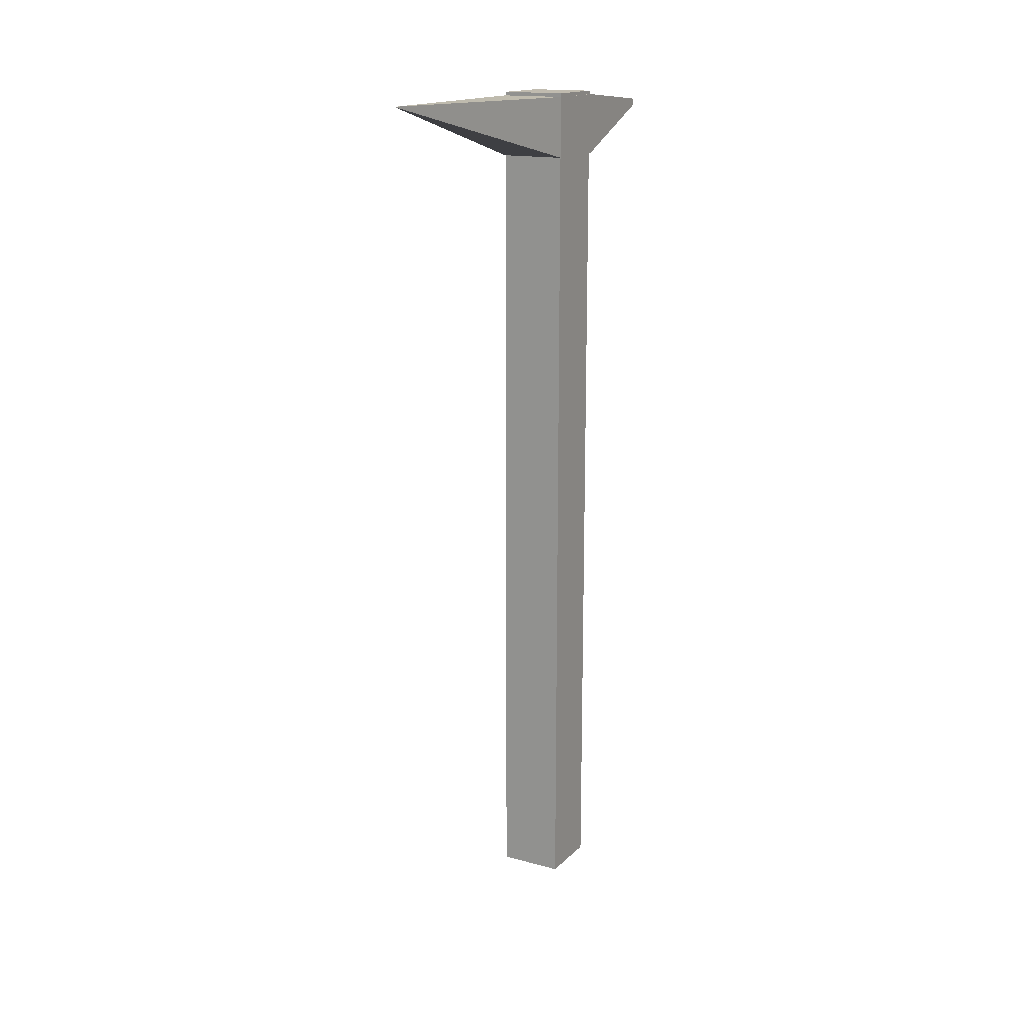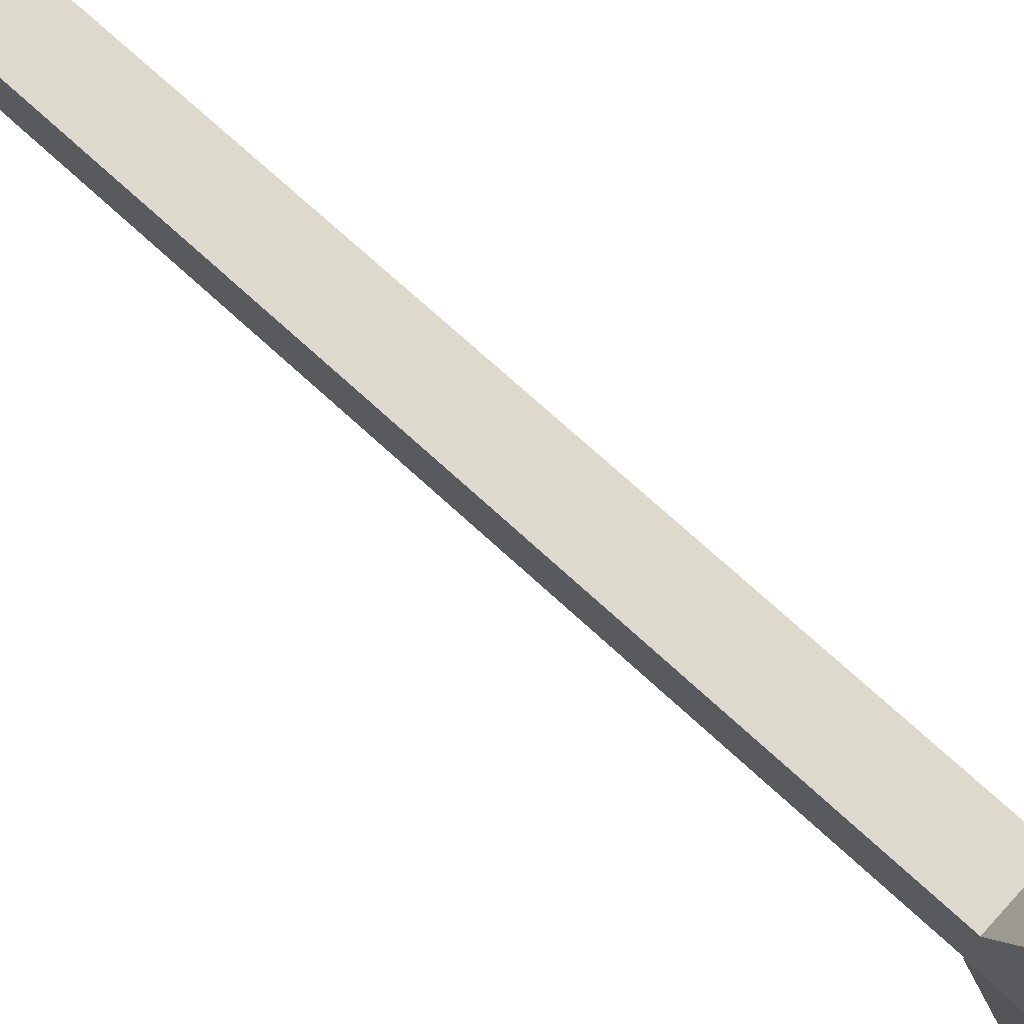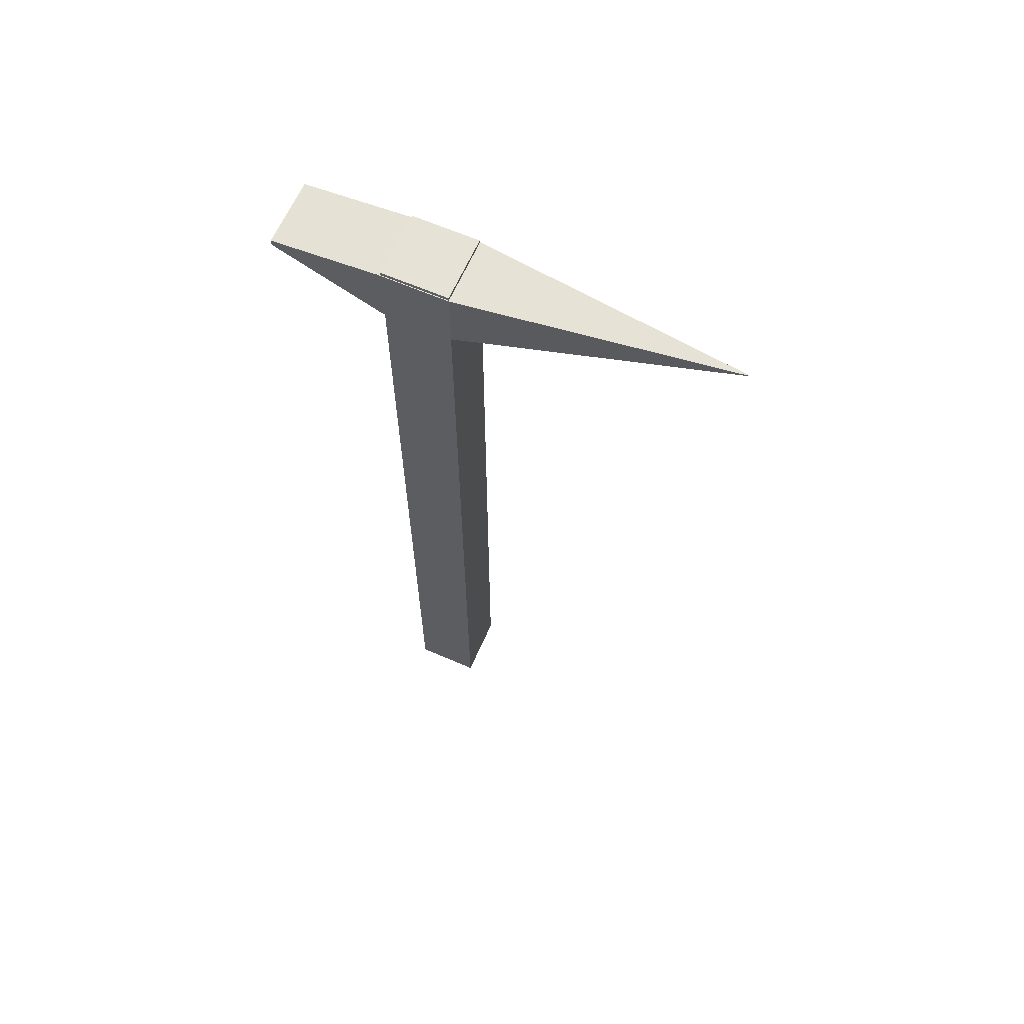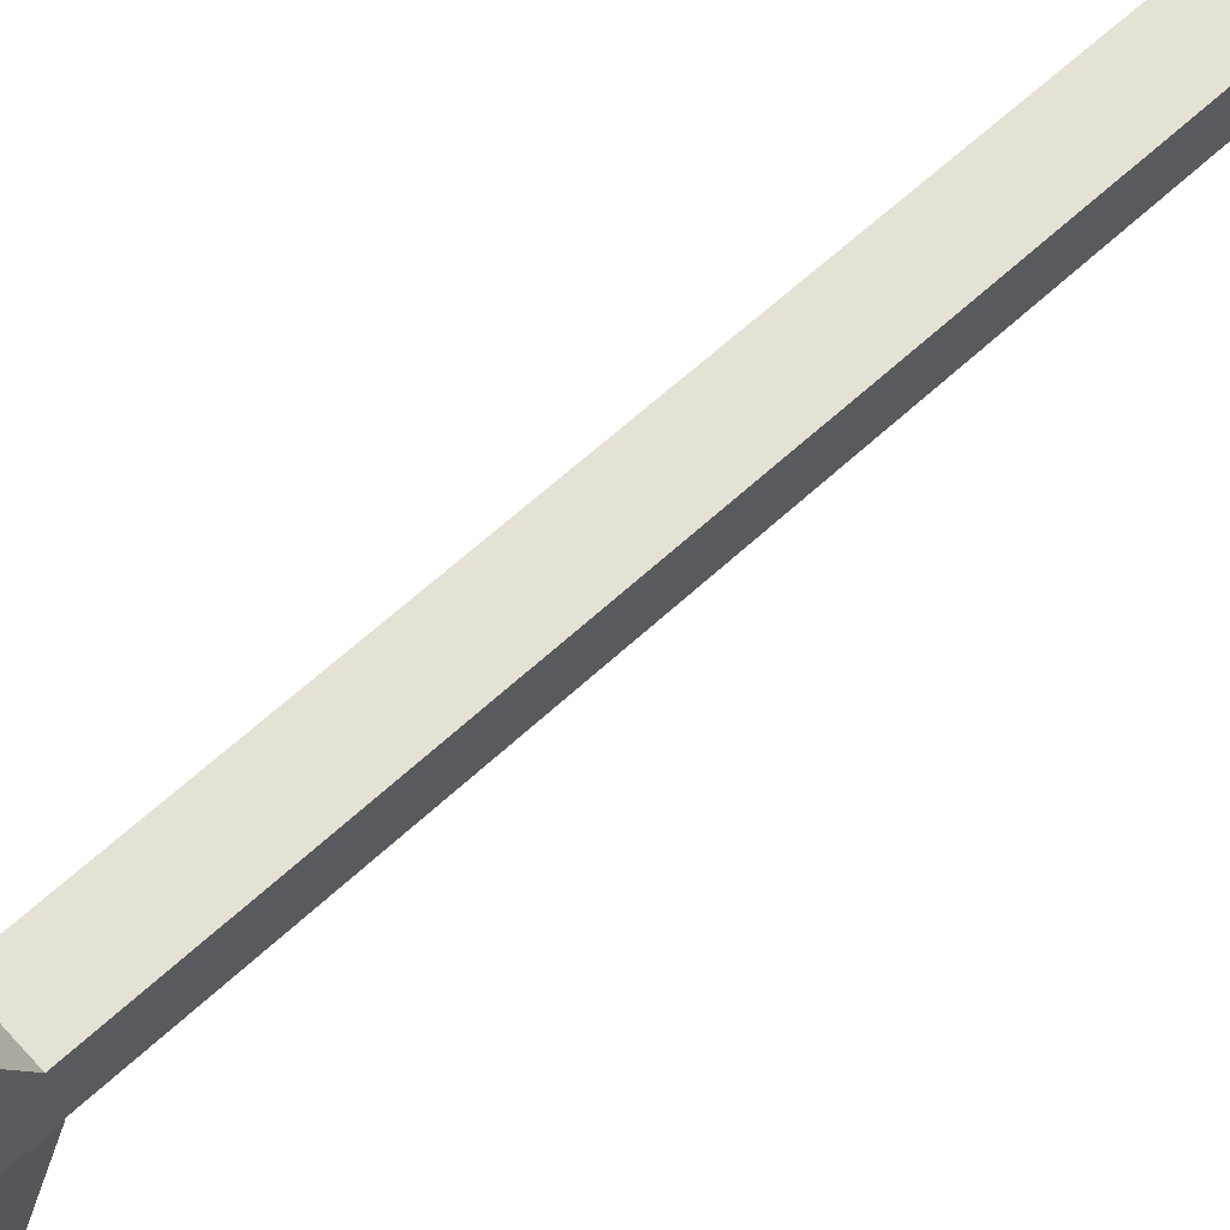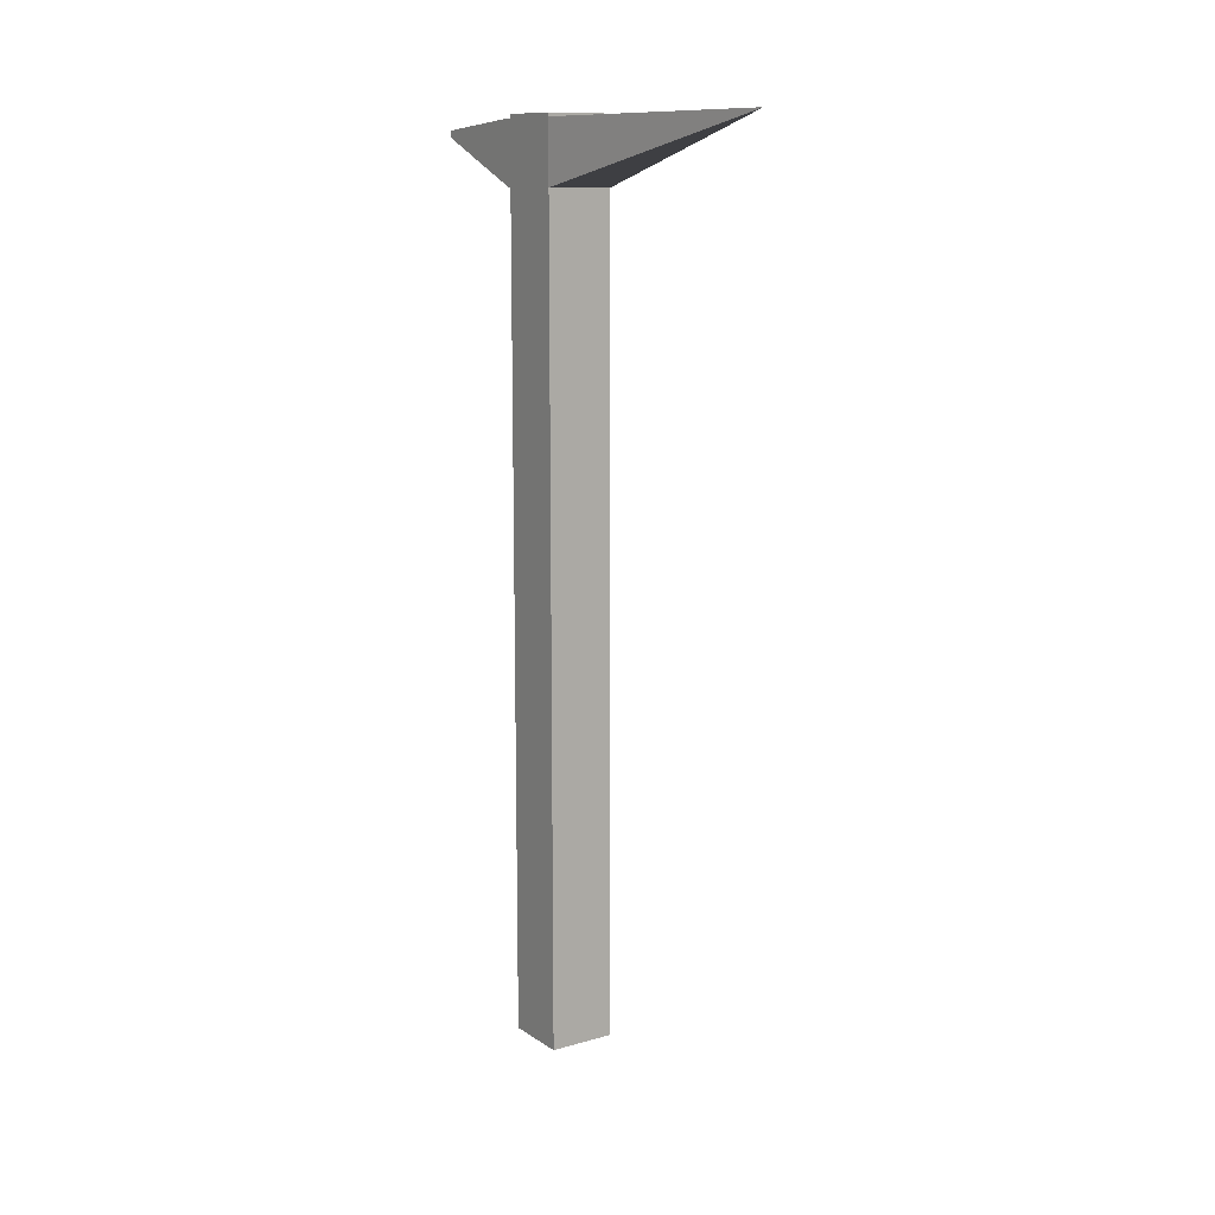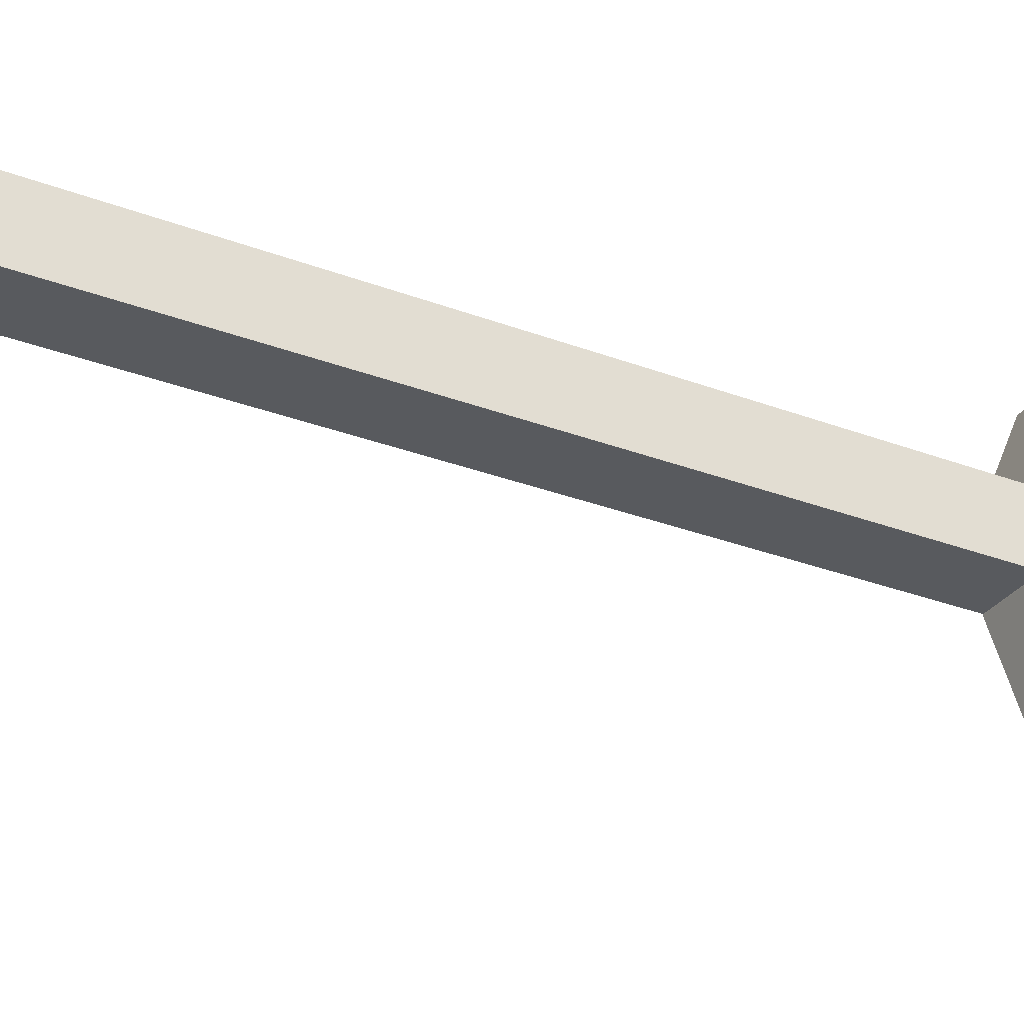
<metadata>
{"format":"obj","ext":"obj","renderer":"f3d","projection":"perspective","resolution":1024,"background":"white","views":[{"elev":16.2,"azim":-150.8,"up":"+Y"},{"elev":72.0,"azim":132.6,"up":"+Z"},{"elev":64.0,"azim":113.7,"up":"+Y"},{"elev":64.3,"azim":-132.8,"up":"+Z"},{"elev":11.8,"azim":146.1,"up":"+Y"},{"elev":-30.9,"azim":61.5,"up":"+Z"}]}
</metadata>
<code>
o Pickaxe
v 0.01 0.7427 -0.2971
v 0.01 1.014 -0.2971
v 0.01 0.7427 -0.2771
v 0.01 1.014 -0.2771
v -0.01 0.7427 -0.2971
v -0.01 1.014 -0.2971
v -0.01 0.7427 -0.2771
v -0.01 1.014 -0.2771
v -0.01022 0.9939 -0.2973
v -0.01022 1.013 -0.2973
v -0.01022 0.9939 -0.2764
v -0.01022 1.013 -0.2764
v 0.01022 0.9939 -0.2973
v 0.01022 1.013 -0.2973
v 0.01022 0.9939 -0.2764
v 0.01022 1.013 -0.2764
v -0.01022 1.01 -0.2441
v -0.01022 1.008 -0.2441
v 0.01022 1.008 -0.2441
v 0.01022 1.01 -0.2441
v -8.9e-05 1.013 -0.3777
v -8.9e-05 1.013 -0.3777
v 8.9e-05 1.013 -0.3777
v 8.9e-05 1.013 -0.3777
f 1 2 4 3
f 3 4 8 7
f 7 8 6 5
f 5 6 2 1
f 3 7 5 1
f 8 4 2 6
f 9 10 12 11
f 12 16 20 17
f 15 16 14 13
f 10 9 21 22
f 11 15 13 9
f 16 12 10 14
f 18 17 20 19
f 11 12 17 18
f 16 15 19 20
f 15 11 18 19
f 24 23 22 21
f 9 13 24 21
f 14 10 22 23
f 13 14 23 24

</code>
